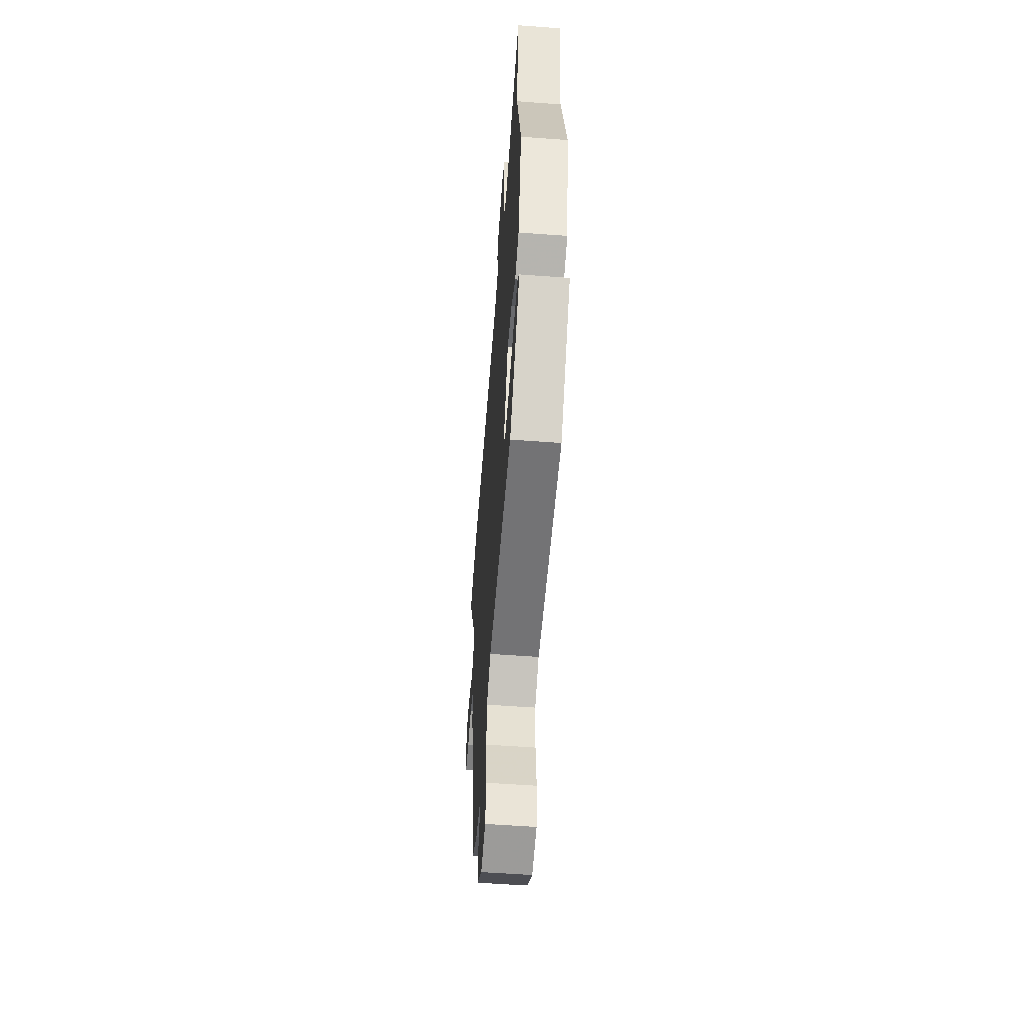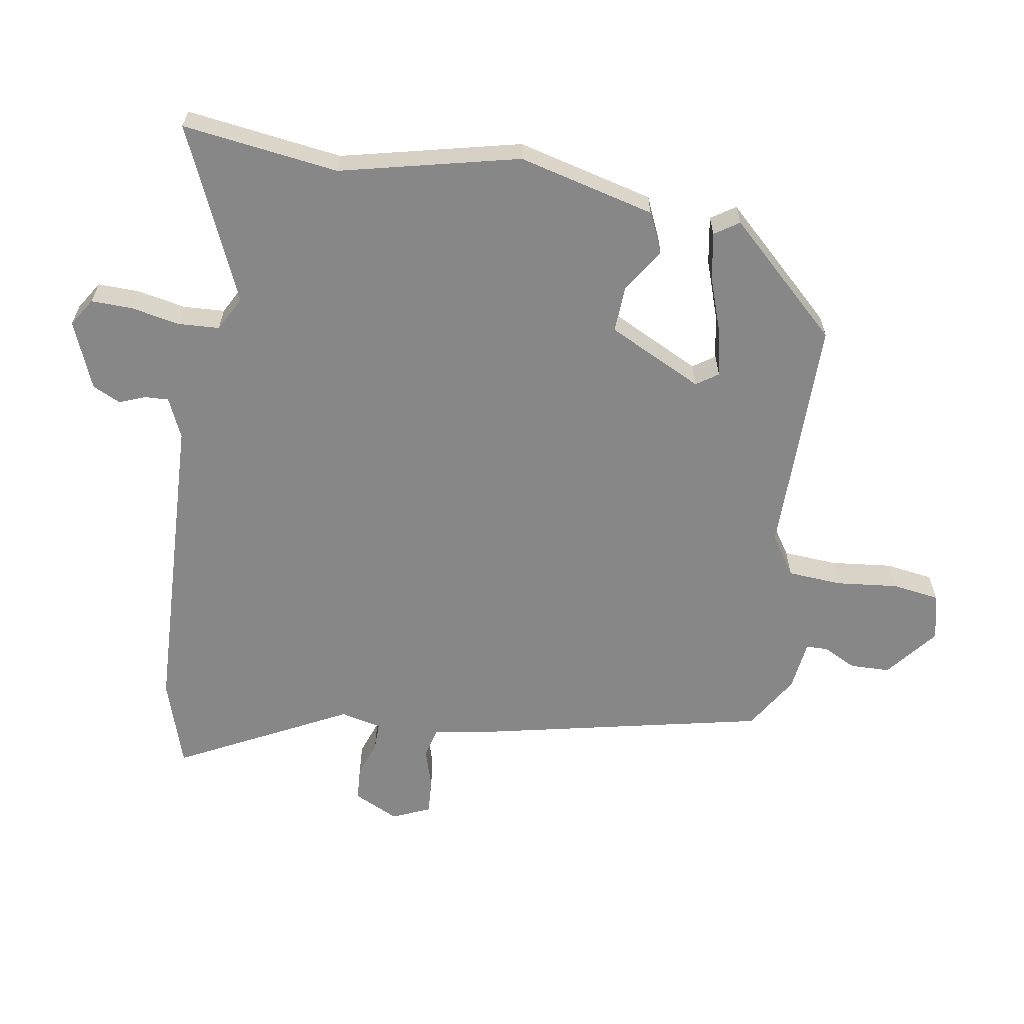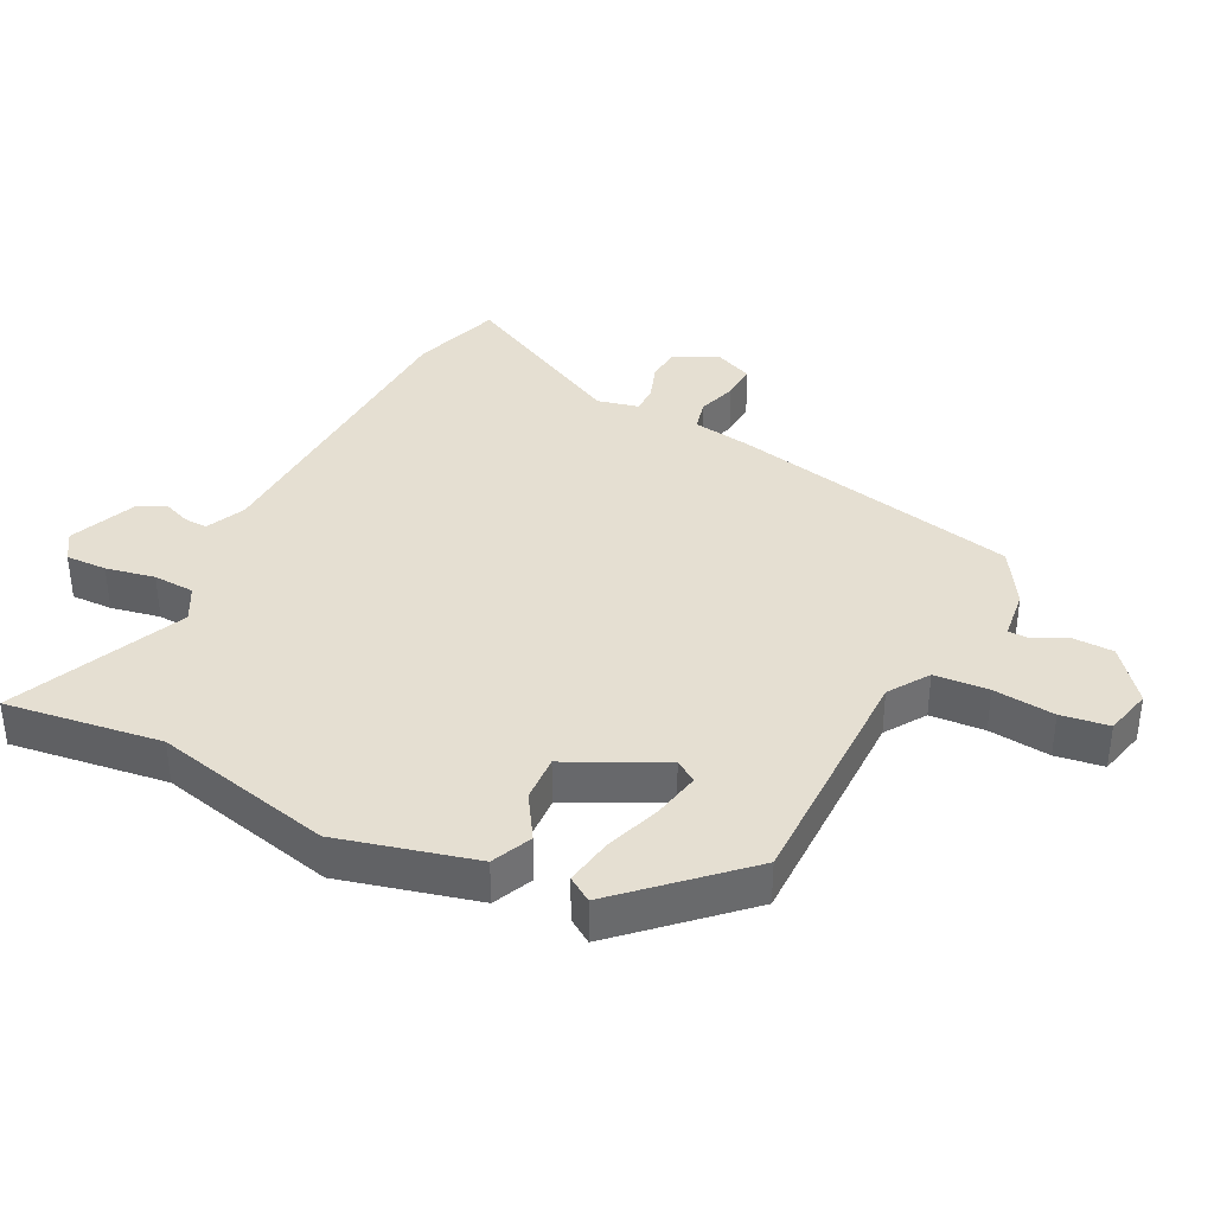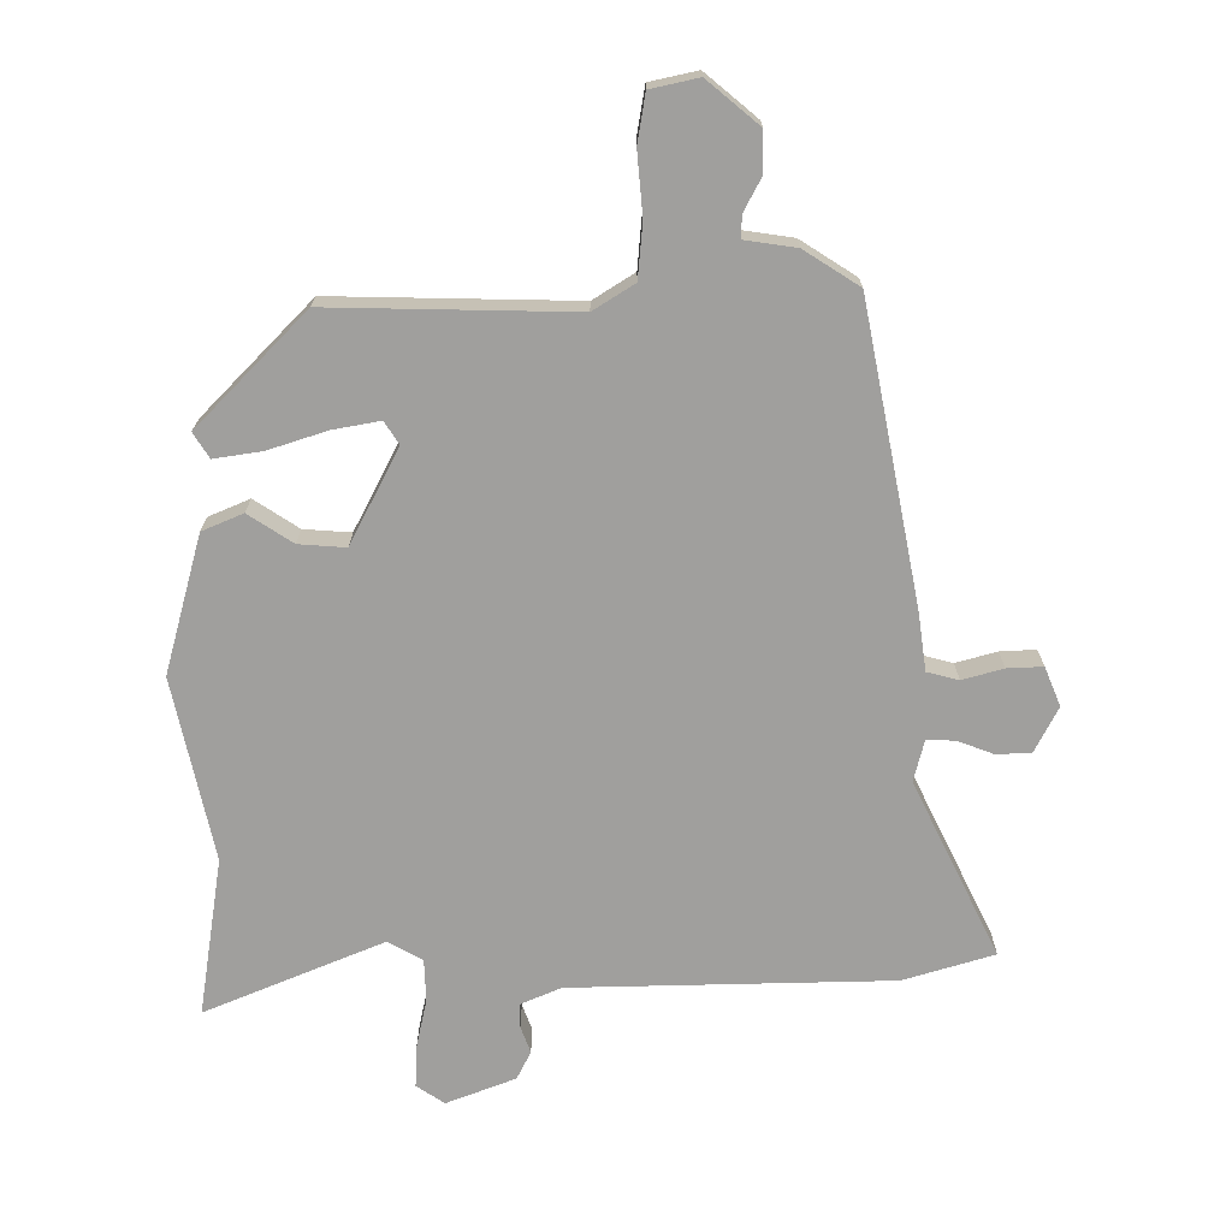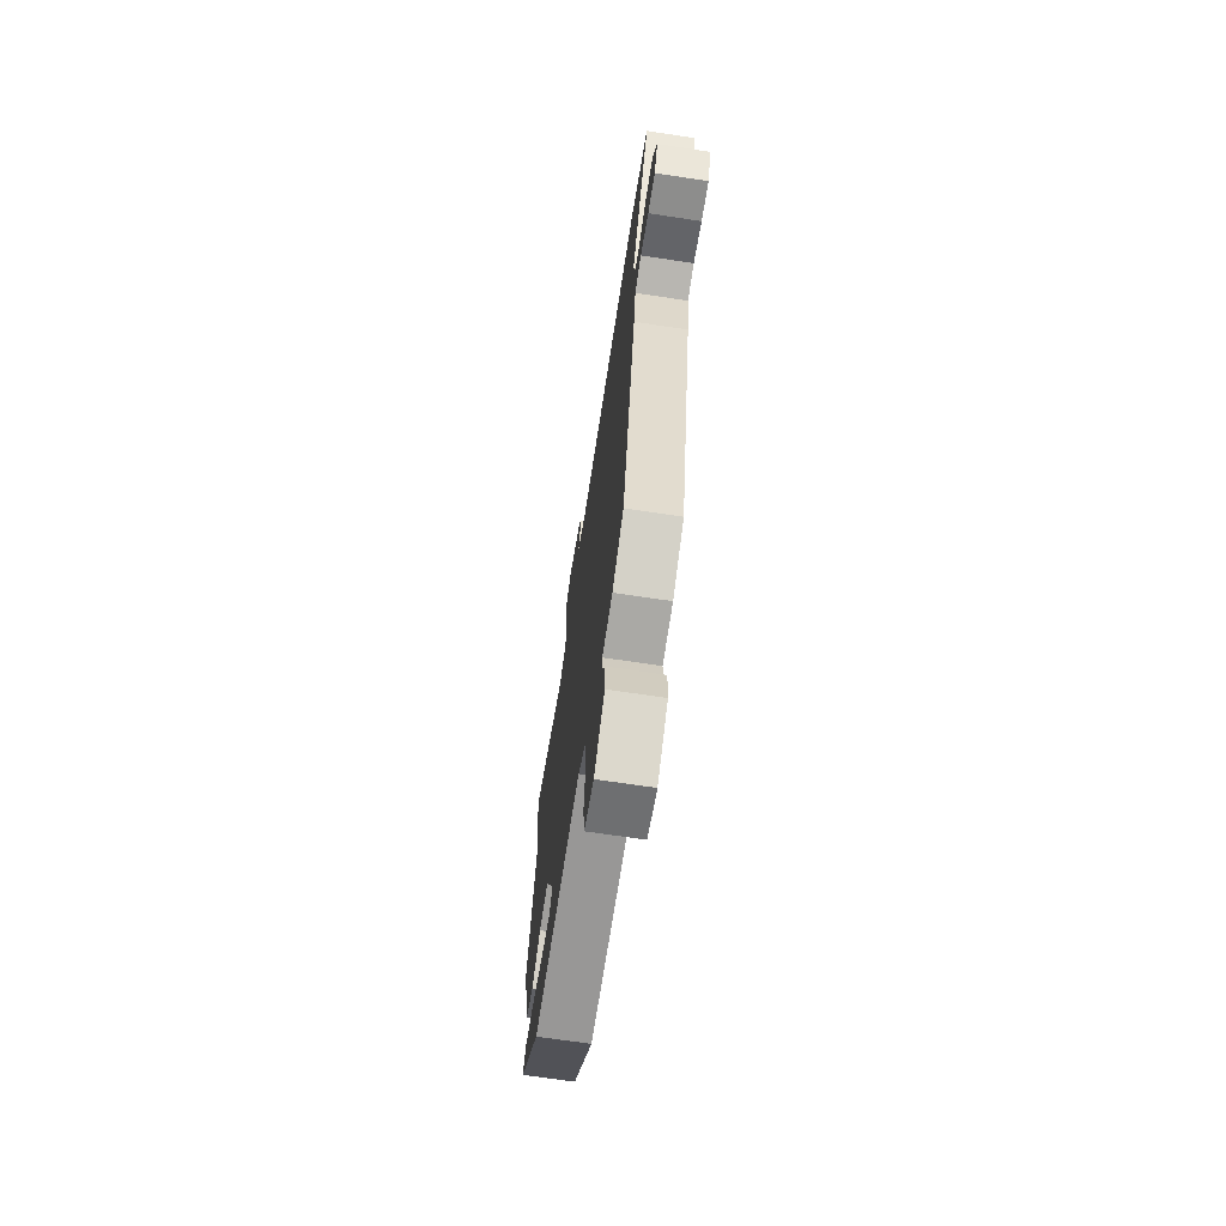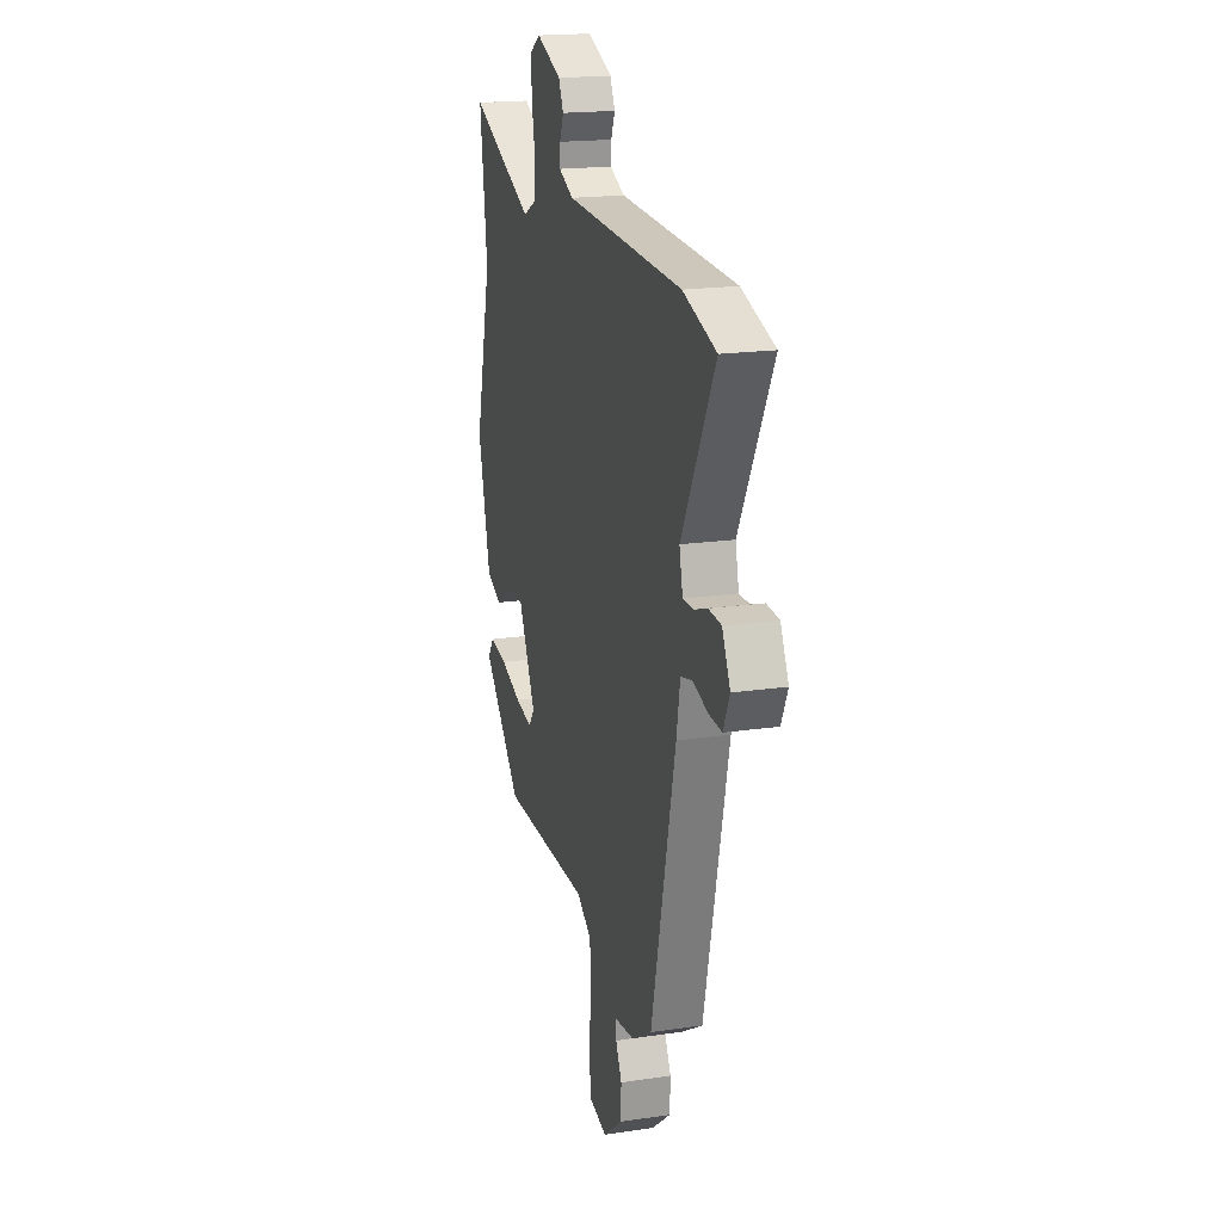
<metadata>
{"format":"obj","ext":"obj","renderer":"f3d","projection":"perspective","resolution":1024,"background":"white","views":[{"elev":-55.5,"azim":85.5,"up":"+Z"},{"elev":-62.3,"azim":80.1,"up":"+Y"},{"elev":37.4,"azim":116.1,"up":"+Y"},{"elev":-71.3,"azim":178.5,"up":"+Y"},{"elev":-68.7,"azim":-98.6,"up":"+Z"},{"elev":18.5,"azim":-105.9,"up":"+Z"}]}
</metadata>
<code>
v 0.51 0.07 0.581
v 0.48 0.07 0.342
v 0.547 0.07 0.069
v 0.496 0.07 -0.14
v 0.435 0.07 -0.168
v 0.367 0.07 -0.126
v 0.296 0.07 -0.123
v 0.226 0.07 -0.268
v 0.249 0.07 -0.301
v 0.32 0.07 -0.286
v 0.407 0.07 -0.255
v 0.479 0.07 -0.242
v 0.504 0.07 -0.279
v 0.344 0.07 -0.452
v -0.023 0.07 -0.455
v -0.084 0.07 -0.496
v -0.089 0.07 -0.579
v -0.078 0.07 -0.673
v -0.088 0.07 -0.746
v -0.16 0.07 -0.764
v -0.24 0.07 -0.701
v -0.242 0.07 -0.64
v -0.217 0.07 -0.589
v -0.218 0.07 -0.556
v -0.295 0.07 -0.547
v -0.38 0.07 -0.496
v -0.48 0.07 -0.053
v -0.495 0.07 0.035
v -0.543 0.07 0.046
v -0.604 0.07 0.027
v -0.658 0.07 0.023
v -0.684 0.07 0.081
v -0.651 0.07 0.15
v -0.599 0.07 0.154
v -0.544 0.07 0.135
v -0.501 0.07 0.135
v -0.487 0.07 0.198
v -0.624 0.07 0.459
v -0.488 0.07 0.504
v -0.006 0.07 0.528
v 0.055 0.07 0.556
v 0.053 0.07 0.592
v 0.037 0.07 0.632
v 0.057 0.07 0.675
v 0.16 0.07 0.718
v 0.203 0.07 0.691
v 0.202 0.07 0.628
v 0.188 0.07 0.553
v 0.192 0.07 0.49
v 0.245 0.07 0.462
v 0.51 0 0.581
v 0.48 0 0.342
v 0.547 0 0.069
v 0.496 0 -0.14
v 0.435 0 -0.168
v 0.367 0 -0.126
v 0.296 0 -0.123
v 0.226 0 -0.268
v 0.249 0 -0.301
v 0.32 0 -0.286
v 0.407 0 -0.255
v 0.479 0 -0.242
v 0.504 0 -0.279
v 0.344 0 -0.452
v -0.023 0 -0.455
v -0.084 0 -0.496
v -0.089 0 -0.579
v -0.078 0 -0.673
v -0.088 0 -0.746
v -0.16 0 -0.764
v -0.24 0 -0.701
v -0.242 0 -0.64
v -0.217 0 -0.589
v -0.218 0 -0.556
v -0.295 0 -0.547
v -0.38 0 -0.496
v -0.48 0 -0.053
v -0.495 0 0.035
v -0.543 0 0.046
v -0.604 0 0.027
v -0.658 0 0.023
v -0.684 0 0.081
v -0.651 0 0.15
v -0.599 0 0.154
v -0.544 0 0.135
v -0.501 0 0.135
v -0.487 0 0.198
v -0.624 0 0.459
v -0.488 0 0.504
v -0.006 0 0.528
v 0.055 0 0.556
v 0.053 0 0.592
v 0.037 0 0.632
v 0.057 0 0.675
v 0.16 0 0.718
v 0.203 0 0.691
v 0.202 0 0.628
v 0.188 0 0.553
v 0.192 0 0.49
v 0.245 0 0.462
f 46 47 48
f 45 46 48
f 44 45 48
f 43 44 48
f 42 43 48
f 41 42 48 49
f 40 41 49 50
f 39 40 50
f 38 39 50
f 37 38 50
f 33 34 35
f 32 33 35
f 31 32 35
f 30 31 35
f 29 30 35
f 28 29 35 36
f 36 37 50
f 28 36 50
f 27 28 50
f 26 27 50
f 25 26 50
f 24 25 50
f 21 22 23
f 20 21 23
f 19 20 23
f 18 19 23
f 17 18 23
f 16 17 23 24
f 13 14 15
f 12 13 15
f 11 12 15
f 10 11 15
f 9 10 15
f 8 9 15
f 50 1 2
f 24 50 2
f 16 24 2
f 15 16 2
f 8 15 2
f 7 8 2
f 3 4 5 6
f 2 3 6 7
f 98 97 96
f 98 96 95
f 98 95 94
f 98 94 93
f 98 93 92
f 99 98 92 91
f 100 99 91 90
f 100 90 89
f 100 89 88
f 100 88 87
f 85 84 83
f 85 83 82
f 85 82 81
f 85 81 80
f 85 80 79
f 86 85 79 78
f 100 87 86
f 100 86 78
f 100 78 77
f 100 77 76
f 100 76 75
f 100 75 74
f 73 72 71
f 73 71 70
f 73 70 69
f 73 69 68
f 73 68 67
f 74 73 67 66
f 65 64 63
f 65 63 62
f 65 62 61
f 65 61 60
f 65 60 59
f 65 59 58
f 52 51 100
f 52 100 74
f 52 74 66
f 52 66 65
f 52 65 58
f 52 58 57
f 56 55 54 53
f 57 56 53 52
f 1 51 52 2
f 2 52 53 3
f 3 53 54 4
f 4 54 55 5
f 5 55 56 6
f 6 56 57 7
f 7 57 58 8
f 8 58 59 9
f 9 59 60 10
f 10 60 61 11
f 11 61 62 12
f 12 62 63 13
f 13 63 64 14
f 14 64 65 15
f 15 65 66 16
f 16 66 67 17
f 17 67 68 18
f 18 68 69 19
f 19 69 70 20
f 20 70 71 21
f 21 71 72 22
f 22 72 73 23
f 23 73 74 24
f 24 74 75 25
f 25 75 76 26
f 26 76 77 27
f 27 77 78 28
f 28 78 79 29
f 29 79 80 30
f 30 80 81 31
f 31 81 82 32
f 32 82 83 33
f 33 83 84 34
f 34 84 85 35
f 35 85 86 36
f 36 86 87 37
f 37 87 88 38
f 38 88 89 39
f 39 89 90 40
f 40 90 91 41
f 41 91 92 42
f 42 92 93 43
f 43 93 94 44
f 44 94 95 45
f 45 95 96 46
f 46 96 97 47
f 47 97 98 48
f 48 98 99 49
f 49 99 100 50
f 50 100 51 1

</code>
